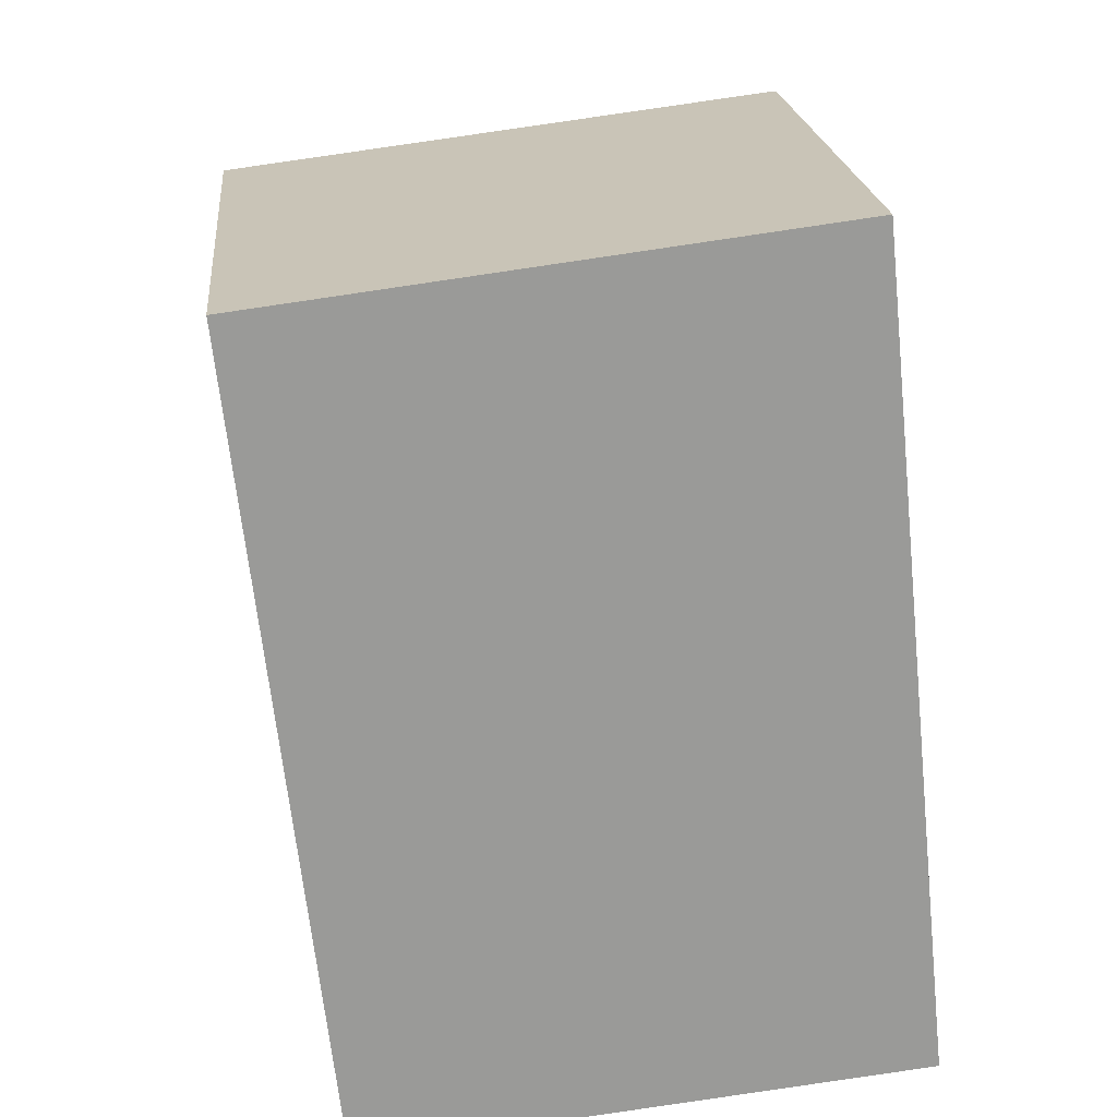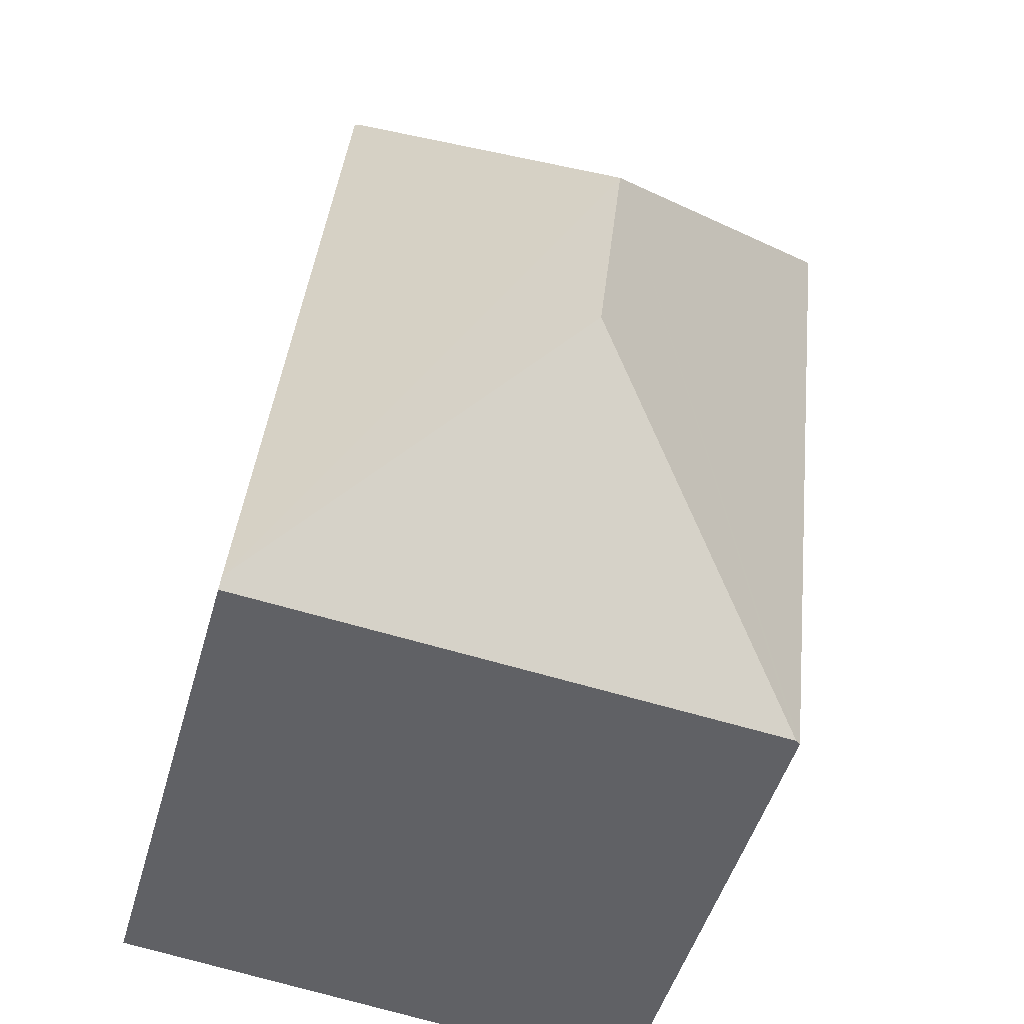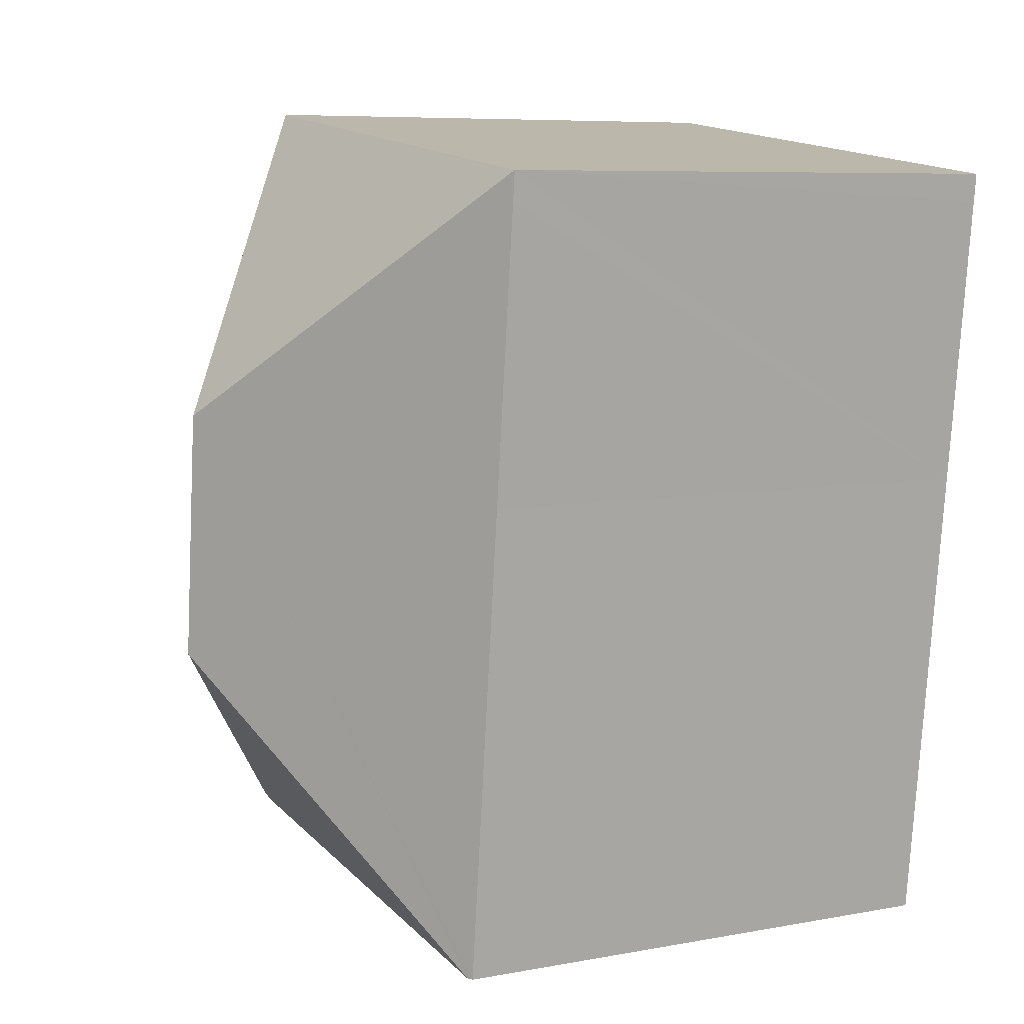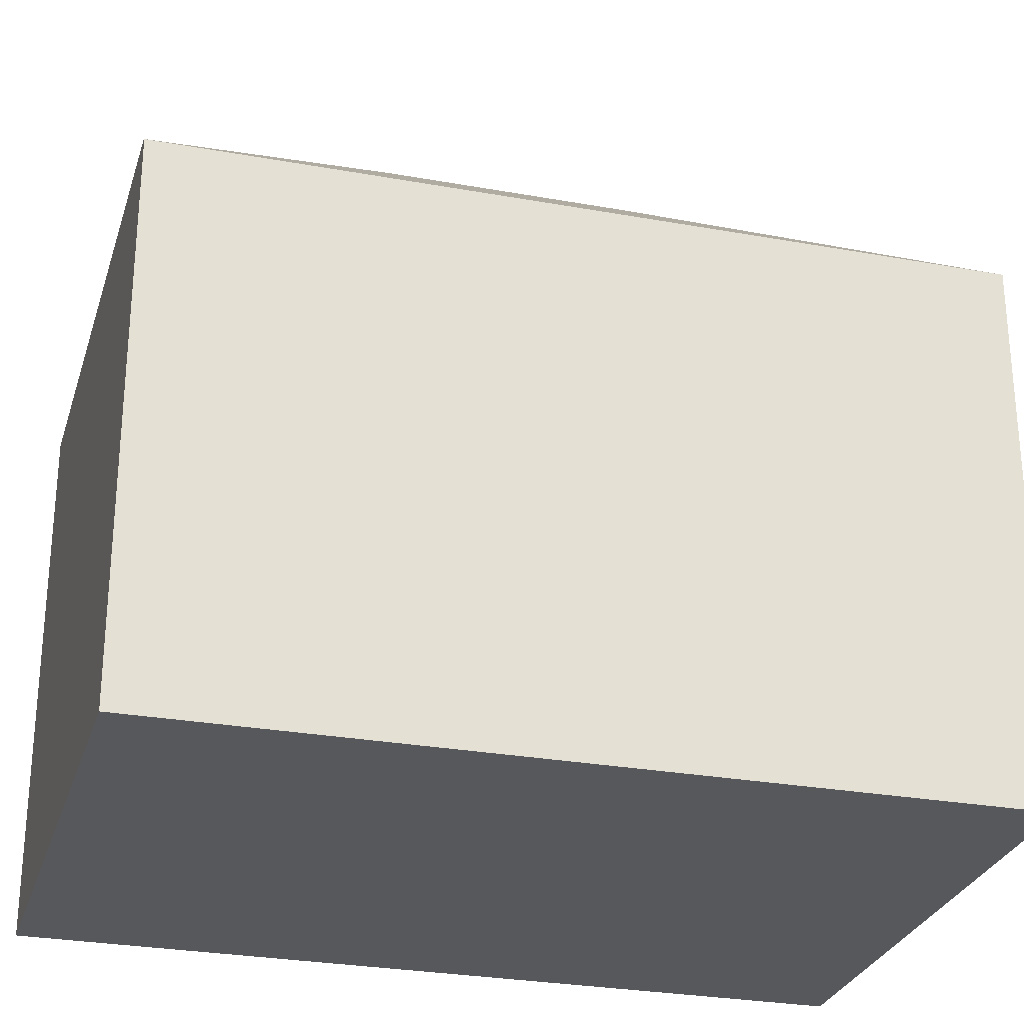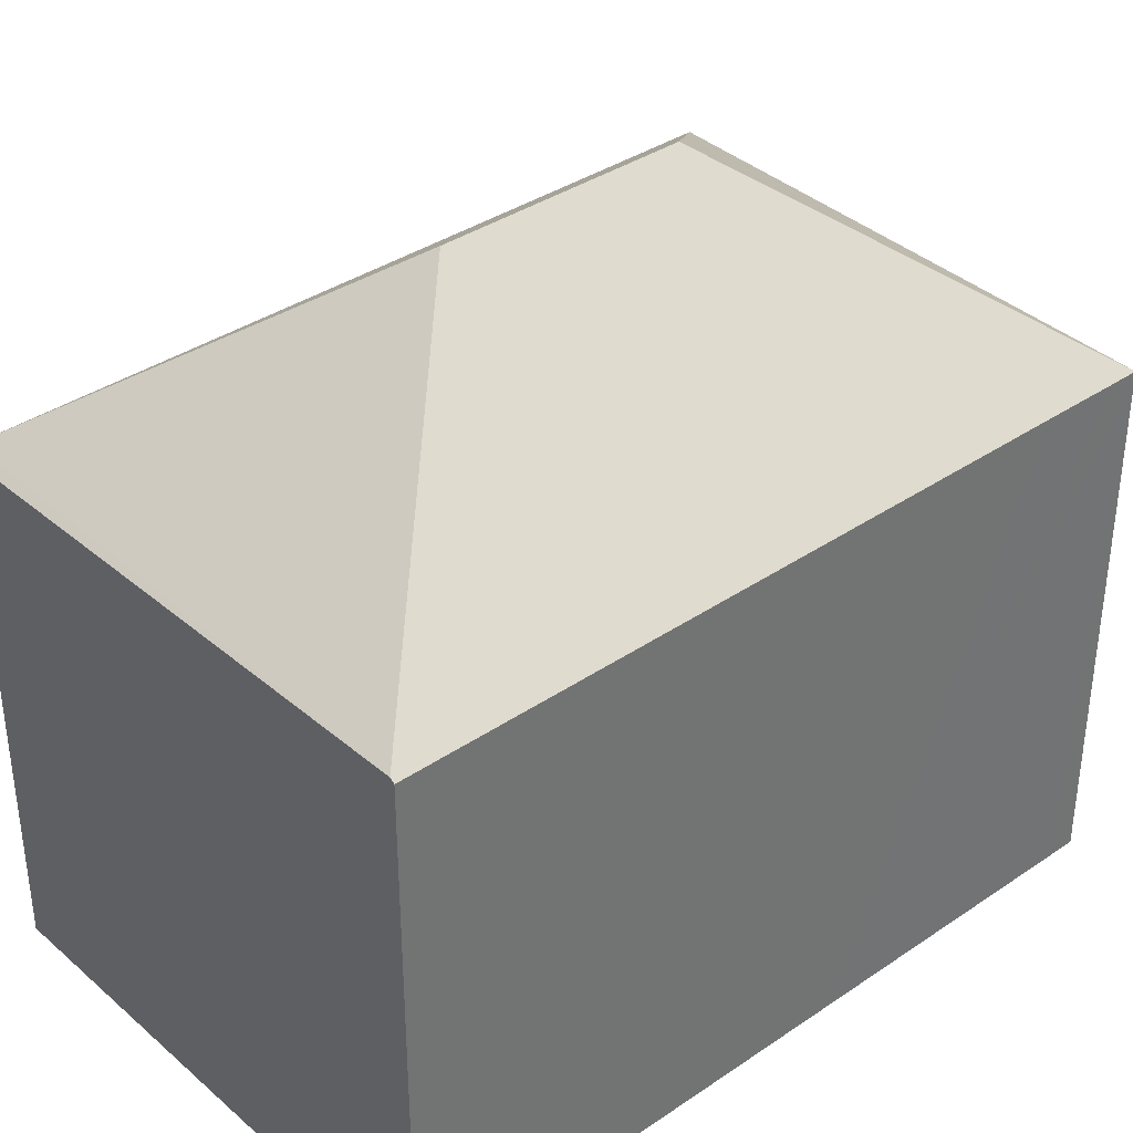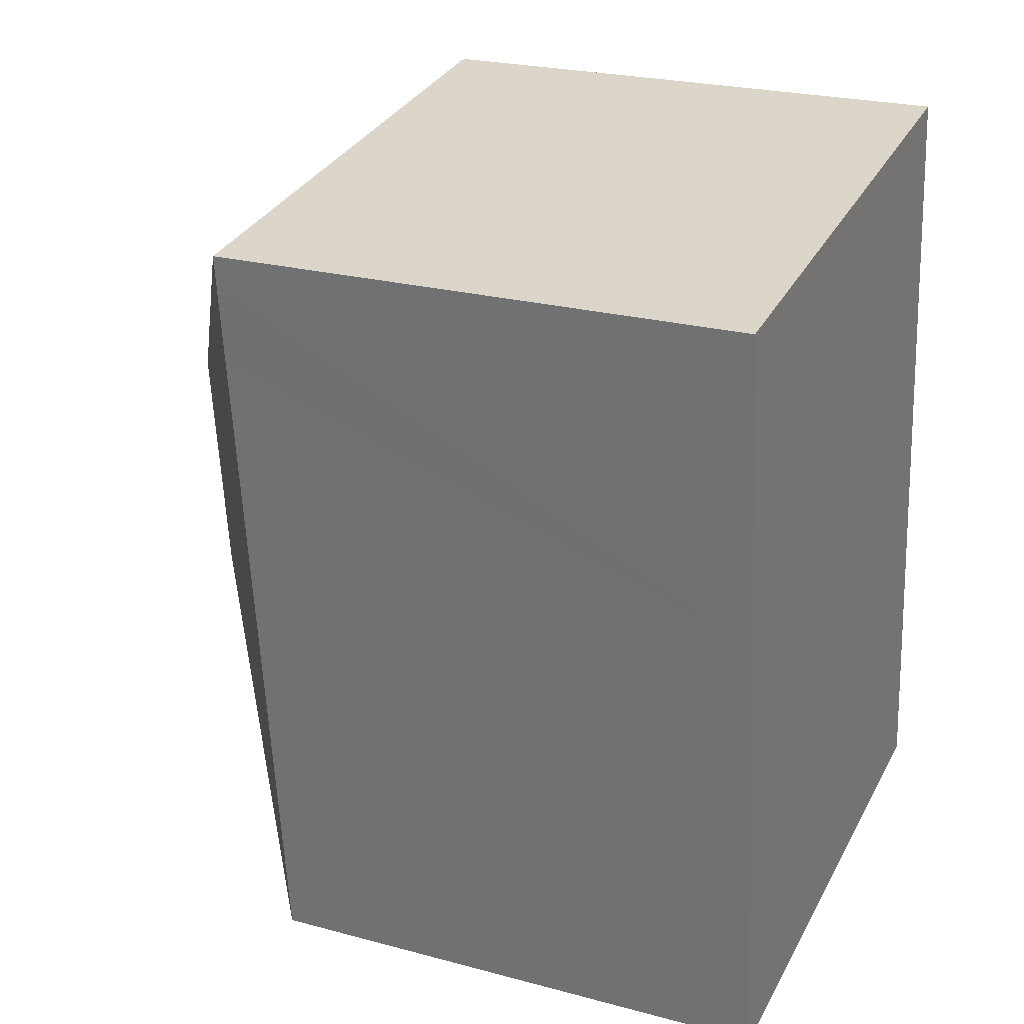
<metadata>
{"format":"obj","ext":"obj","renderer":"f3d","projection":"perspective","resolution":1024,"background":"white","views":[{"elev":21.2,"azim":-5.6,"up":"+Z"},{"elev":-48.4,"azim":164.4,"up":"+Z"},{"elev":7.5,"azim":-117.7,"up":"+Z"},{"elev":-27.7,"azim":-111.9,"up":"+Y"},{"elev":36.8,"azim":-137.8,"up":"+Y"},{"elev":24.1,"azim":-66.0,"up":"+Z"}]}
</metadata>
<code>
v  0.763 4.352 -6.446
v  5.168 4.345 -5.907
v  5.176 4.285 -5.988
v  2.712 5.977 -3.972
v  2.486 5.977 -1.959
v  0.026 4.324 -0.232
v  0 4.324 2.648e-16
v  0.101 4.325 -0.895
v  0.29 4.325 -2.572
v  0.726 4.325 -6.45
v  4.468 4.324 0.557
v  4.52 4.302 0.374
v  4.501 4.3 0.561
v  0 0 0
v  4.468 -3.411e-17 0.557
v  4.501 -3.435e-17 0.561
v  4.52 -2.29e-17 0.374
v  5.168 3.617e-16 -5.907
v  5.176 3.667e-16 -5.988
v  0.763 3.947e-16 -6.446
v  0.726 3.949e-16 -6.45
v  0.29 1.575e-16 -2.572
v  0.026 1.421e-17 -0.232
v  0.101 5.48e-17 -0.895
g defaultobject
f 1 2 3
f 2 1 4
f 5 6 7
f 6 5 8
f 8 5 9
f 9 5 10
f 10 5 1
f 1 5 4
f 5 7 11
f 12 11 13
f 11 12 5
f 5 12 2
f 5 2 4
f 14 11 7
f 11 14 15
f 11 15 13
f 13 15 16
f 16 12 13
f 12 16 2
f 2 16 17
f 2 17 18
f 2 18 3
f 3 18 19
f 19 1 3
f 1 19 20
f 1 20 10
f 10 20 21
f 21 9 10
f 9 21 22
f 9 22 8
f 8 22 6
f 6 22 7
f 7 22 23
f 7 23 14
f 23 22 24
f 18 20 19
f 20 18 17
f 20 17 21
f 21 17 22
f 22 17 16
f 22 16 15
f 22 15 24
f 24 15 14
f 24 14 23

</code>
